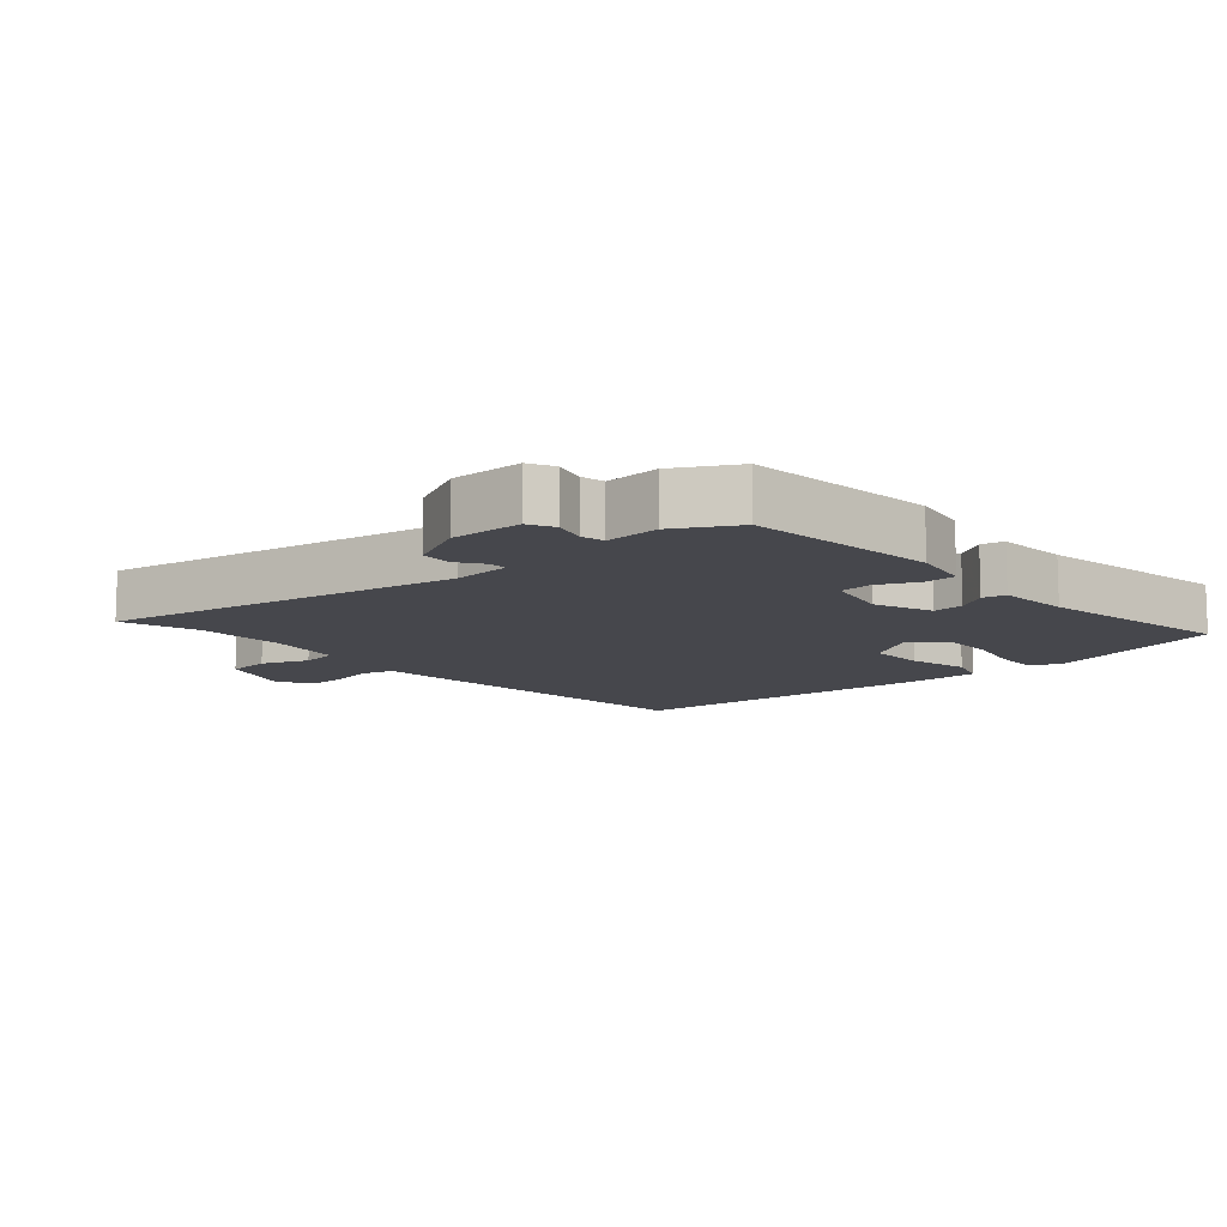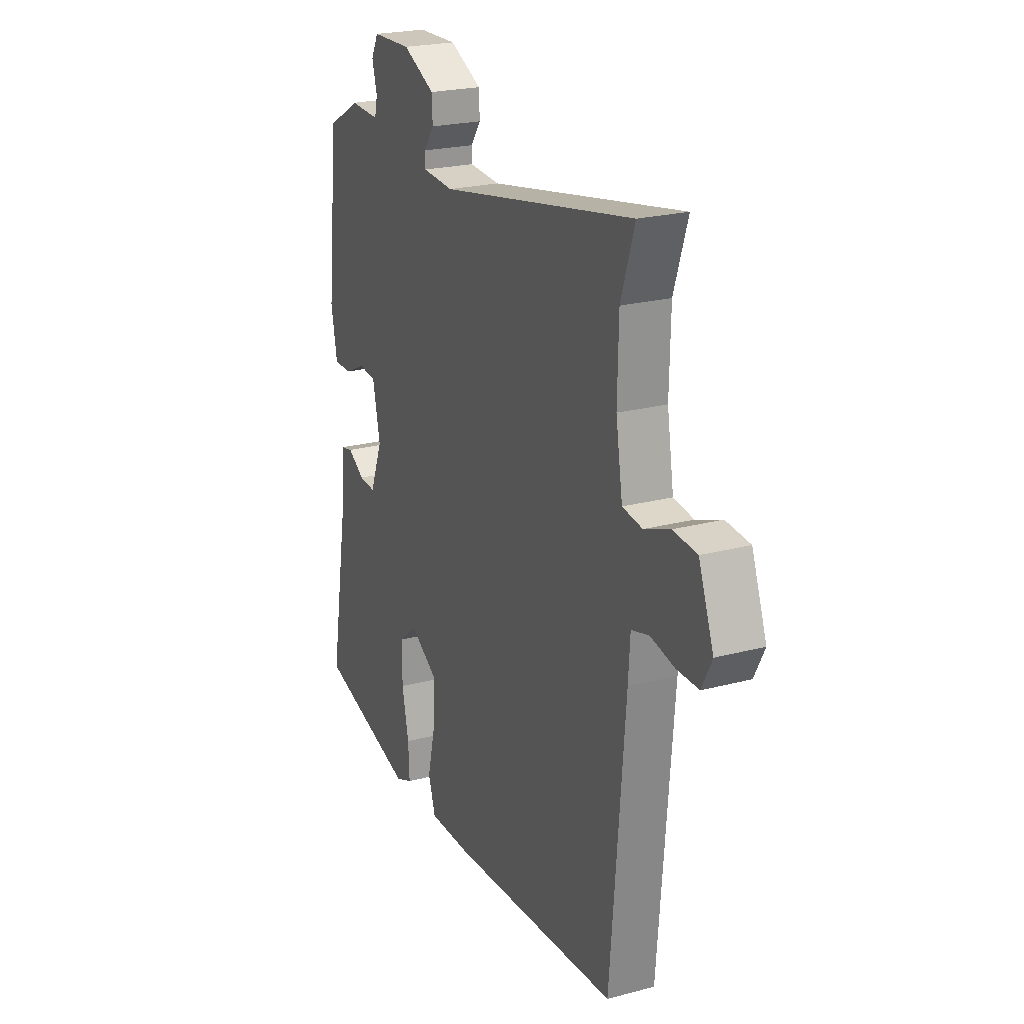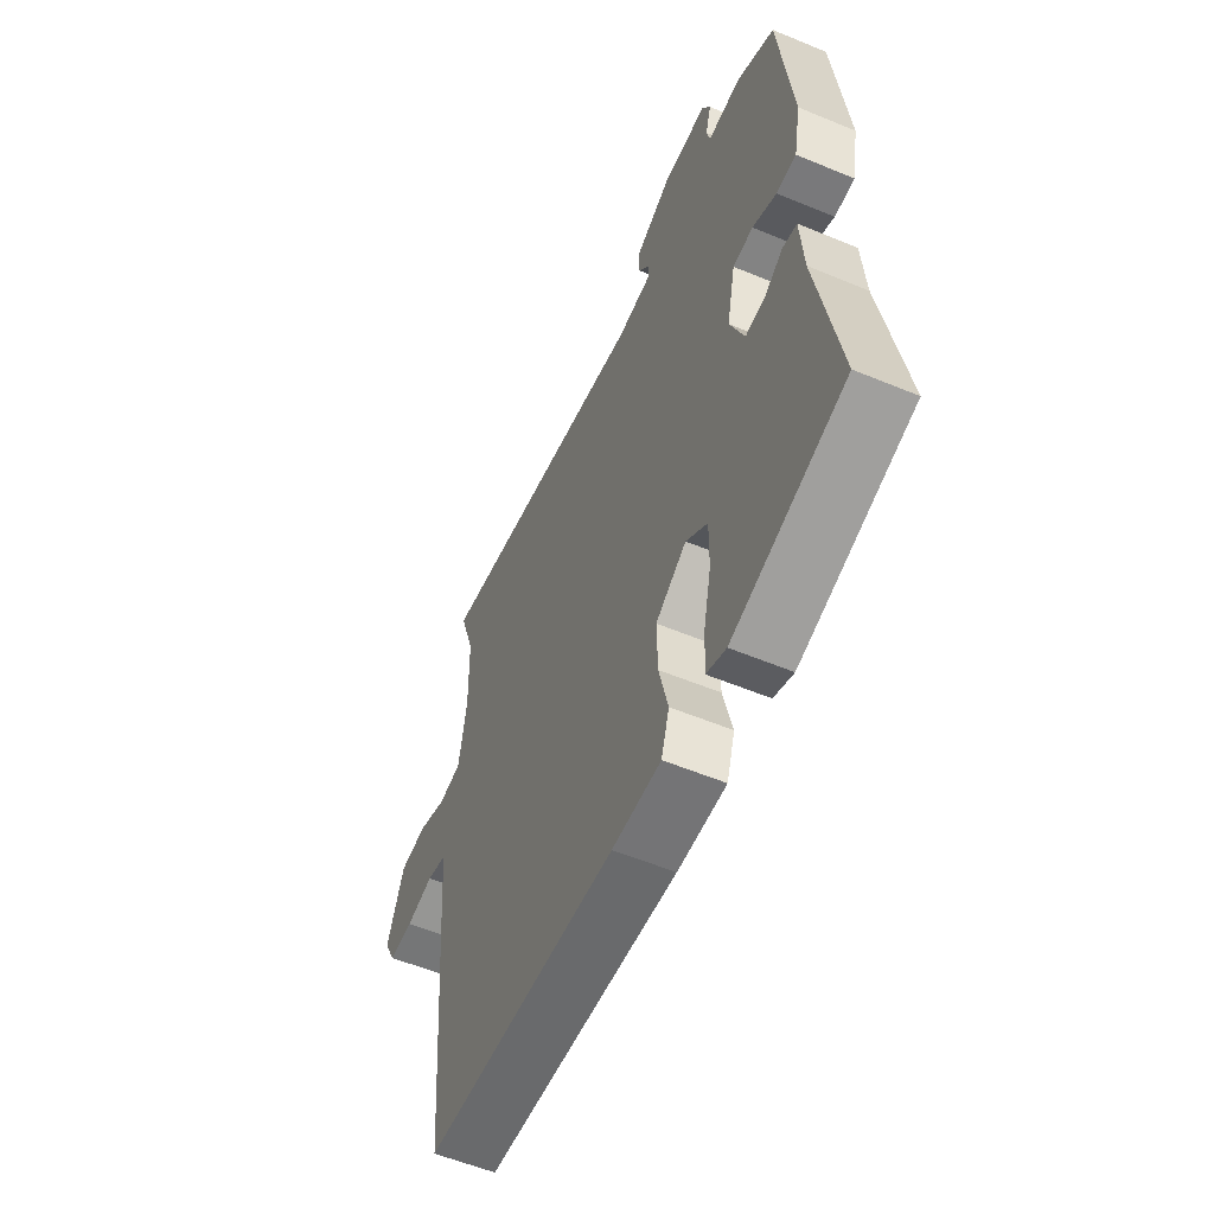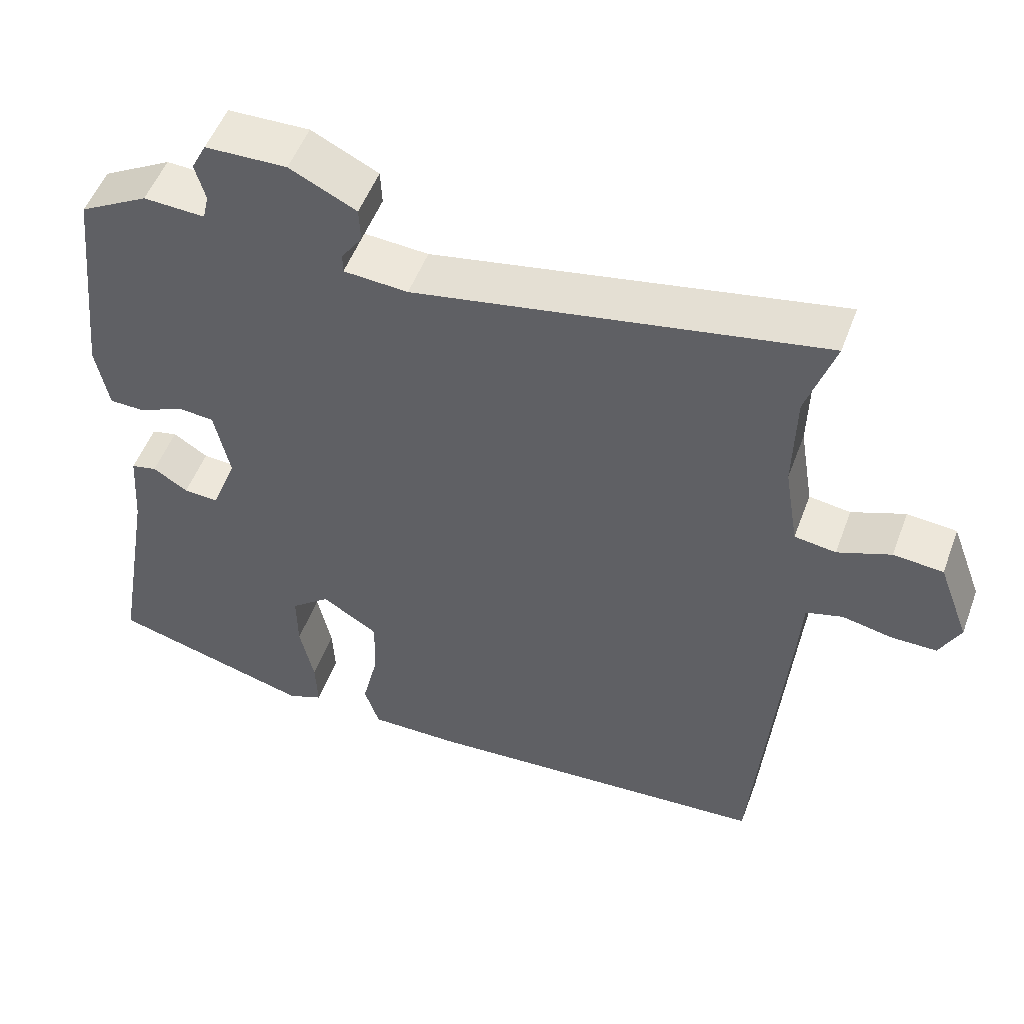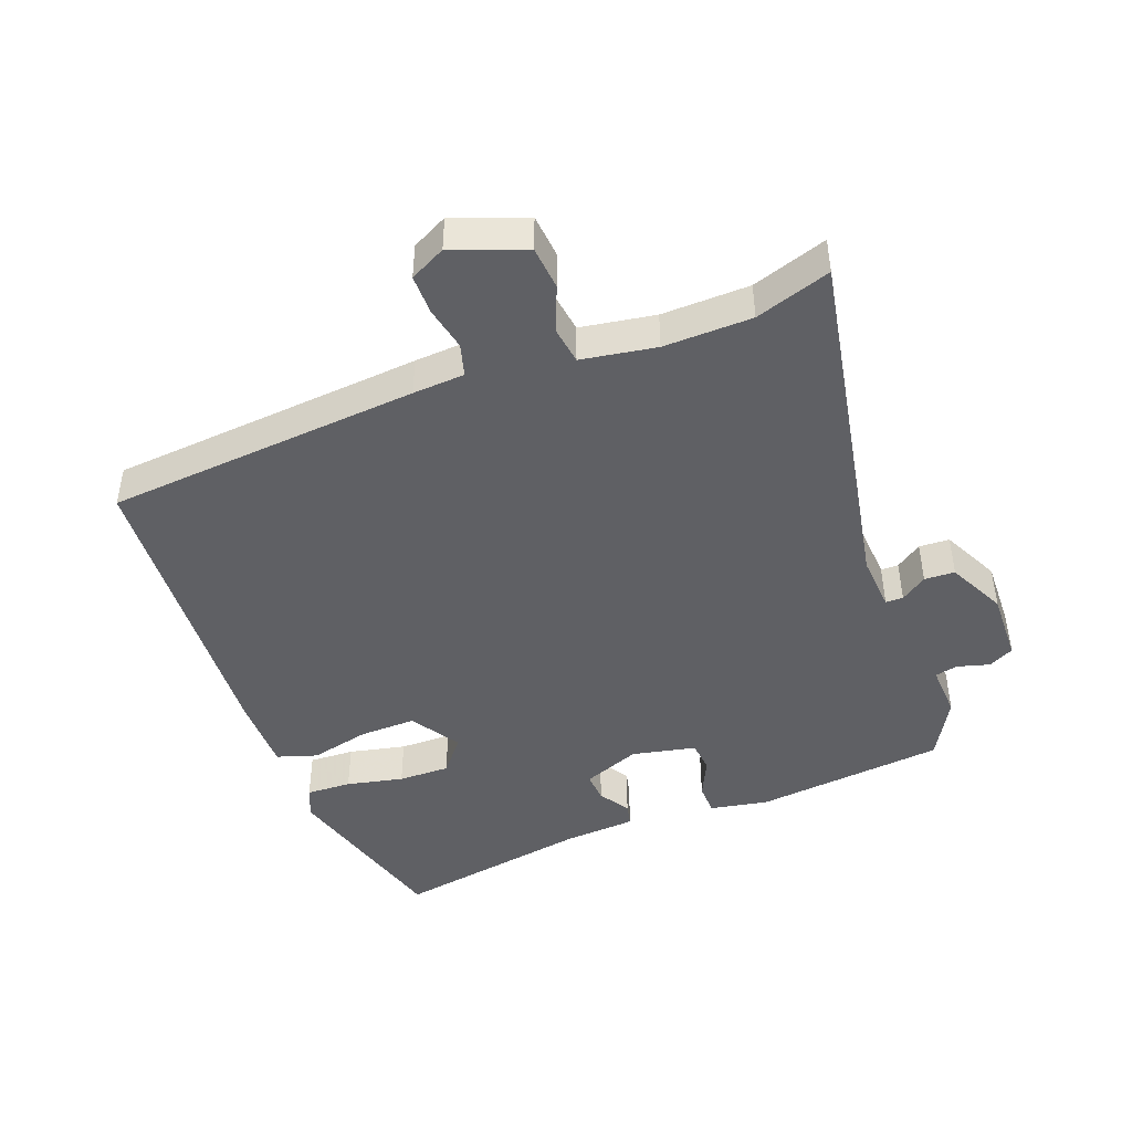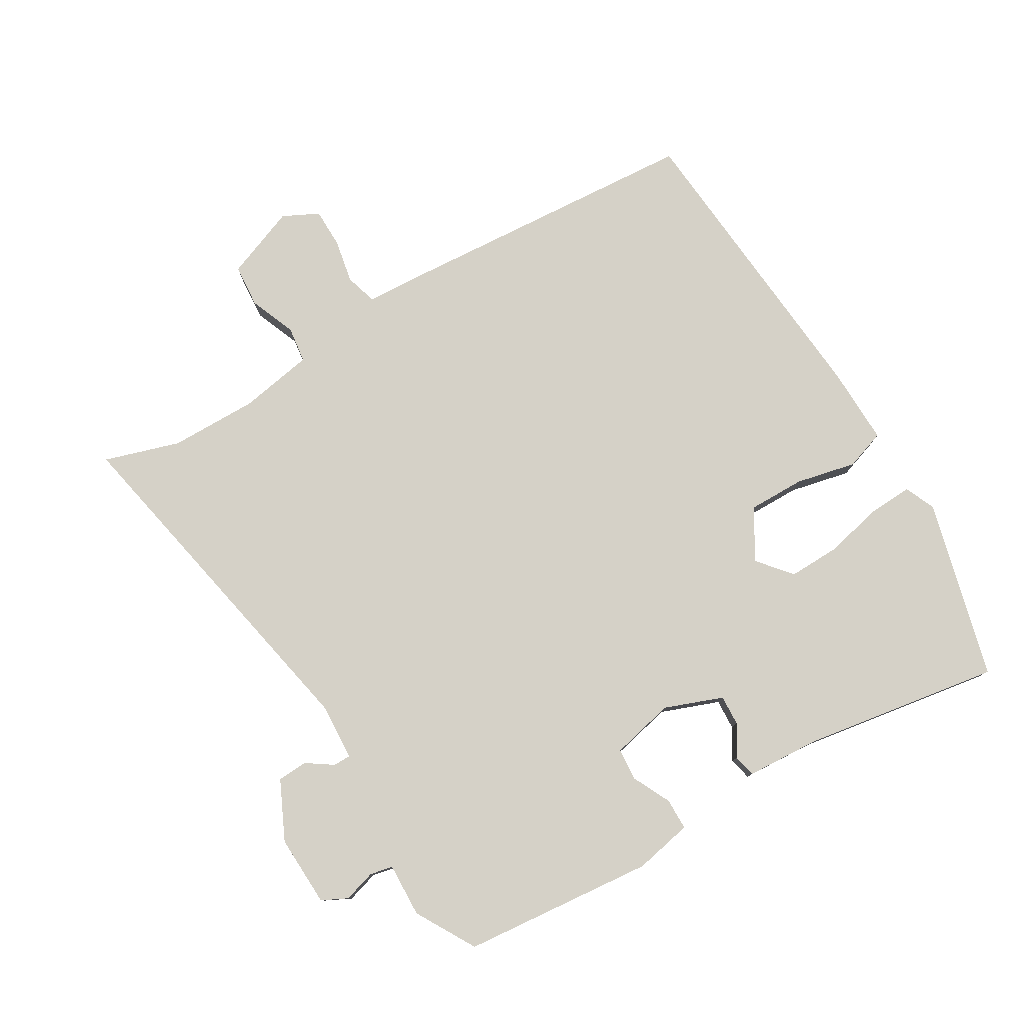
<metadata>
{"format":"obj","ext":"obj","renderer":"f3d","projection":"perspective","resolution":1024,"background":"white","views":[{"elev":-11.0,"azim":41.3,"up":"+Y"},{"elev":22.9,"azim":-114.4,"up":"+Z"},{"elev":-56.7,"azim":66.6,"up":"+Z"},{"elev":52.0,"azim":-159.8,"up":"+Z"},{"elev":-44.9,"azim":-69.2,"up":"+Y"},{"elev":78.8,"azim":58.6,"up":"+Y"}]}
</metadata>
<code>
v -0.495 0.07 0.485
v -0.533 0.07 0.601
v 0.015 0.07 0.499
v 0.102 0.07 0.505
v 0.102 0.07 0.532
v 0.074 0.07 0.572
v 0.076 0.07 0.619
v 0.166 0.07 0.663
v 0.276 0.07 0.66
v 0.296 0.07 0.621
v 0.282 0.07 0.571
v 0.29 0.07 0.536
v 0.373 0.07 0.54
v 0.466 0.07 0.488
v 0.498 0.07 0.193
v 0.481 0.07 0.103
v 0.432 0.07 0.102
v 0.373 0.07 0.13
v 0.323 0.07 0.126
v 0.302 0.07 0.027
v 0.337 0.07 -0.062
v 0.384 0.07 -0.059
v 0.431 0.07 -0.029
v 0.466 0.07 -0.037
v 0.474 0.07 -0.149
v 0.527 0.07 -0.454
v 0.252 0.07 -0.53
v 0.204 0.07 -0.51
v 0.207 0.07 -0.44
v 0.226 0.07 -0.352
v 0.227 0.07 -0.272
v 0.174 0.07 -0.229
v 0.098 0.07 -0.277
v 0.1 0.07 -0.364
v 0.122 0.07 -0.457
v 0.102 0.07 -0.519
v -0.018 0.07 -0.518
v -0.496 0.07 -0.485
v -0.536 0.07 0.001
v -0.541 0.07 0.081
v -0.591 0.07 0.095
v -0.659 0.07 0.081
v -0.72 0.07 0.081
v -0.748 0.07 0.136
v -0.706 0.07 0.248
v -0.639 0.07 0.254
v -0.567 0.07 0.226
v -0.511 0.07 0.234
v -0.492 0.07 0.349
v -0.495 0 0.485
v -0.533 0 0.601
v 0.015 0 0.499
v 0.102 0 0.505
v 0.102 0 0.532
v 0.074 0 0.572
v 0.076 0 0.619
v 0.166 0 0.663
v 0.276 0 0.66
v 0.296 0 0.621
v 0.282 0 0.571
v 0.29 0 0.536
v 0.373 0 0.54
v 0.466 0 0.488
v 0.498 0 0.193
v 0.481 0 0.103
v 0.432 0 0.102
v 0.373 0 0.13
v 0.323 0 0.126
v 0.302 0 0.027
v 0.337 0 -0.062
v 0.384 0 -0.059
v 0.431 0 -0.029
v 0.466 0 -0.037
v 0.474 0 -0.149
v 0.527 0 -0.454
v 0.252 0 -0.53
v 0.204 0 -0.51
v 0.207 0 -0.44
v 0.226 0 -0.352
v 0.227 0 -0.272
v 0.174 0 -0.229
v 0.098 0 -0.277
v 0.1 0 -0.364
v 0.122 0 -0.457
v 0.102 0 -0.519
v -0.018 0 -0.518
v -0.496 0 -0.485
v -0.536 0 0.001
v -0.541 0 0.081
v -0.591 0 0.095
v -0.659 0 0.081
v -0.72 0 0.081
v -0.748 0 0.136
v -0.706 0 0.248
v -0.639 0 0.254
v -0.567 0 0.226
v -0.511 0 0.234
v -0.492 0 0.349
f 44 45 46 47
f 44 47 48
f 41 42 43 44
f 41 44 48
f 40 41 48
f 39 40 48
f 38 39 48 49
f 34 35 36 37
f 33 34 37 38
f 32 33 38 49
f 27 28 29 30
f 25 26 27 30
f 25 30 31
f 22 23 24 25
f 21 22 25 31
f 20 21 31 32
f 15 16 17 18
f 15 18 19
f 12 13 14 15
f 12 15 19
f 11 12 19 20
f 9 10 11
f 5 6 7 8
f 4 5 8 9
f 1 2 3
f 32 49 1 3
f 20 32 3 4
f 4 9 11 20
f 96 95 94 93
f 97 96 93
f 93 92 91 90
f 97 93 90
f 97 90 89
f 97 89 88
f 98 97 88 87
f 86 85 84 83
f 87 86 83 82
f 98 87 82 81
f 79 78 77 76
f 79 76 75 74
f 80 79 74
f 74 73 72 71
f 80 74 71 70
f 81 80 70 69
f 67 66 65 64
f 68 67 64
f 64 63 62 61
f 68 64 61
f 69 68 61 60
f 60 59 58
f 57 56 55 54
f 58 57 54 53
f 52 51 50
f 52 50 98 81
f 53 52 81 69
f 69 60 58 53
f 1 50 51 2
f 2 51 52 3
f 3 52 53 4
f 4 53 54 5
f 5 54 55 6
f 6 55 56 7
f 7 56 57 8
f 8 57 58 9
f 9 58 59 10
f 10 59 60 11
f 11 60 61 12
f 12 61 62 13
f 13 62 63 14
f 14 63 64 15
f 15 64 65 16
f 16 65 66 17
f 17 66 67 18
f 18 67 68 19
f 19 68 69 20
f 20 69 70 21
f 21 70 71 22
f 22 71 72 23
f 23 72 73 24
f 24 73 74 25
f 25 74 75 26
f 26 75 76 27
f 27 76 77 28
f 28 77 78 29
f 29 78 79 30
f 30 79 80 31
f 31 80 81 32
f 32 81 82 33
f 33 82 83 34
f 34 83 84 35
f 35 84 85 36
f 36 85 86 37
f 37 86 87 38
f 38 87 88 39
f 39 88 89 40
f 40 89 90 41
f 41 90 91 42
f 42 91 92 43
f 43 92 93 44
f 44 93 94 45
f 45 94 95 46
f 46 95 96 47
f 47 96 97 48
f 48 97 98 49
f 49 98 50 1

</code>
